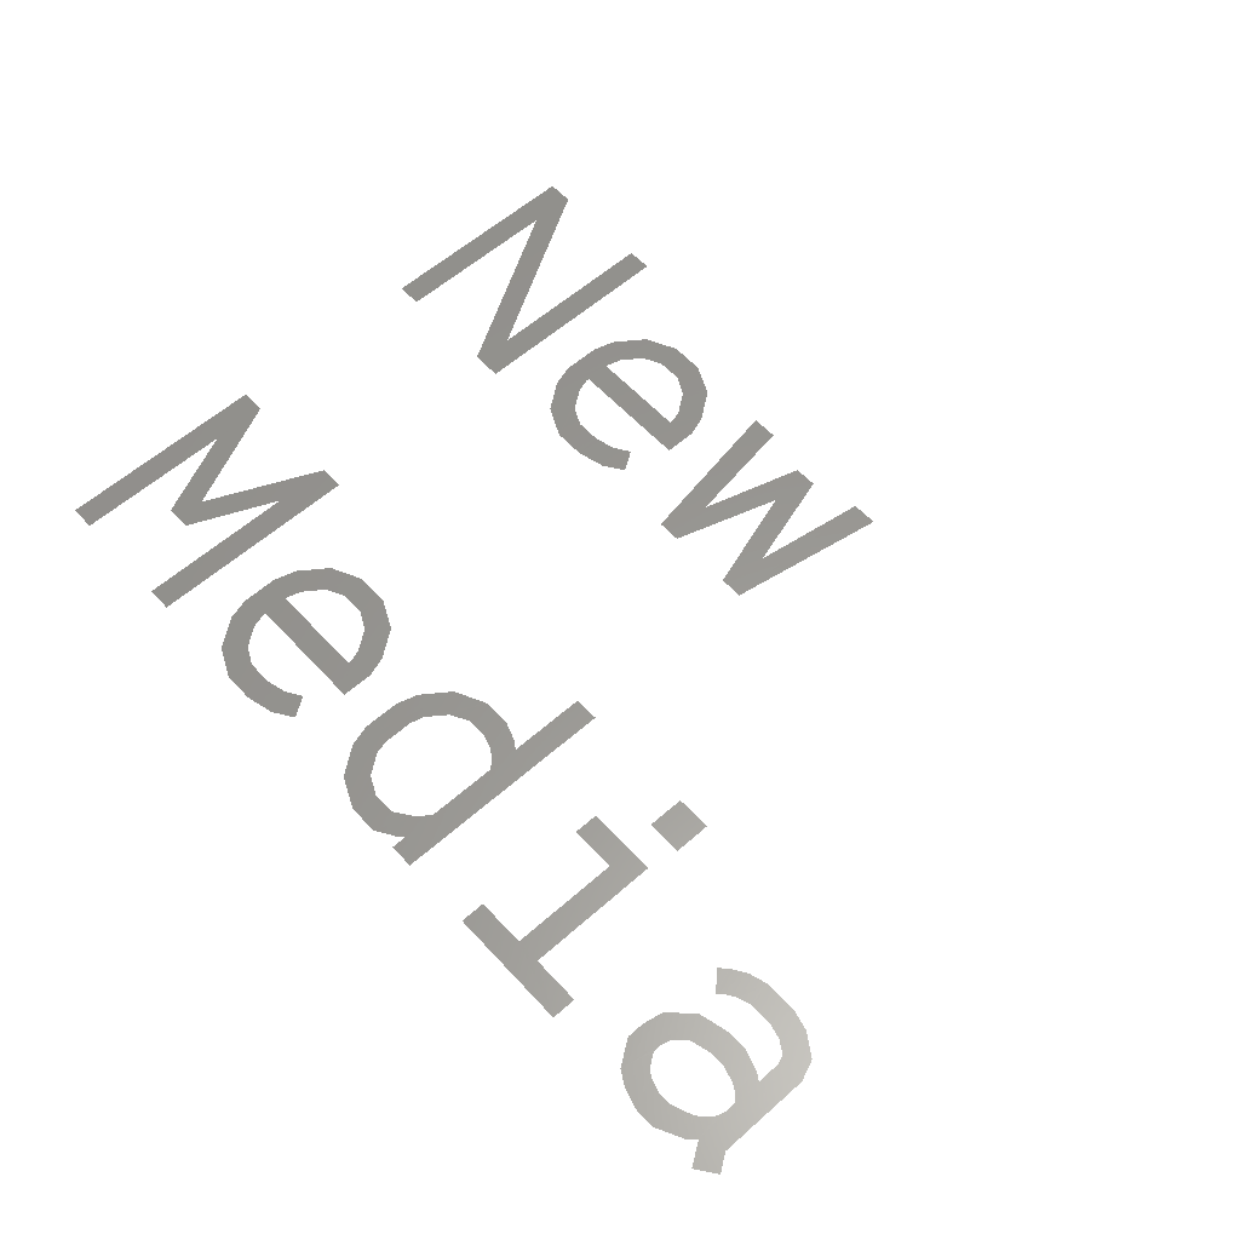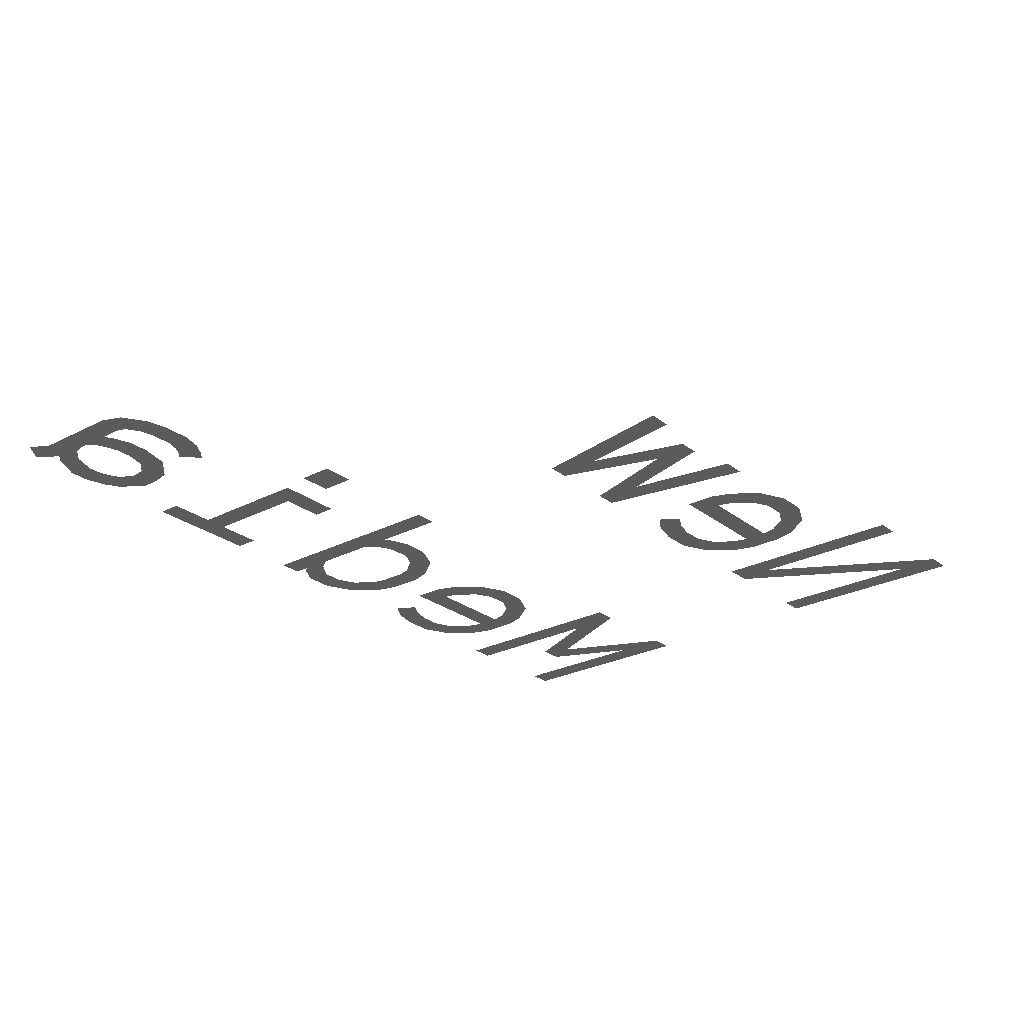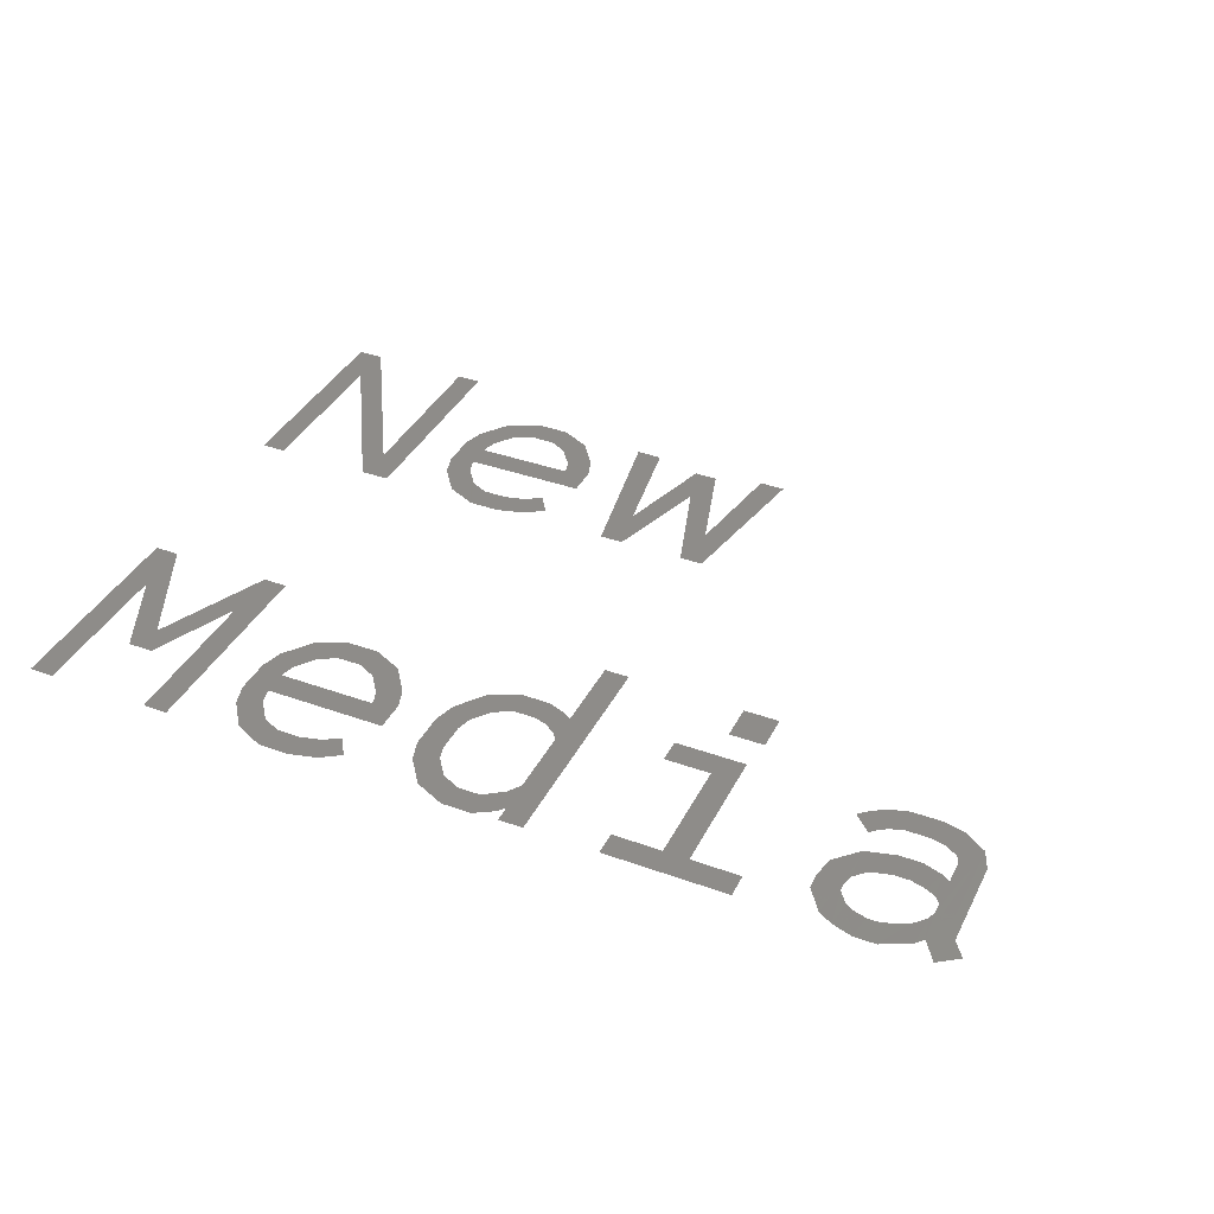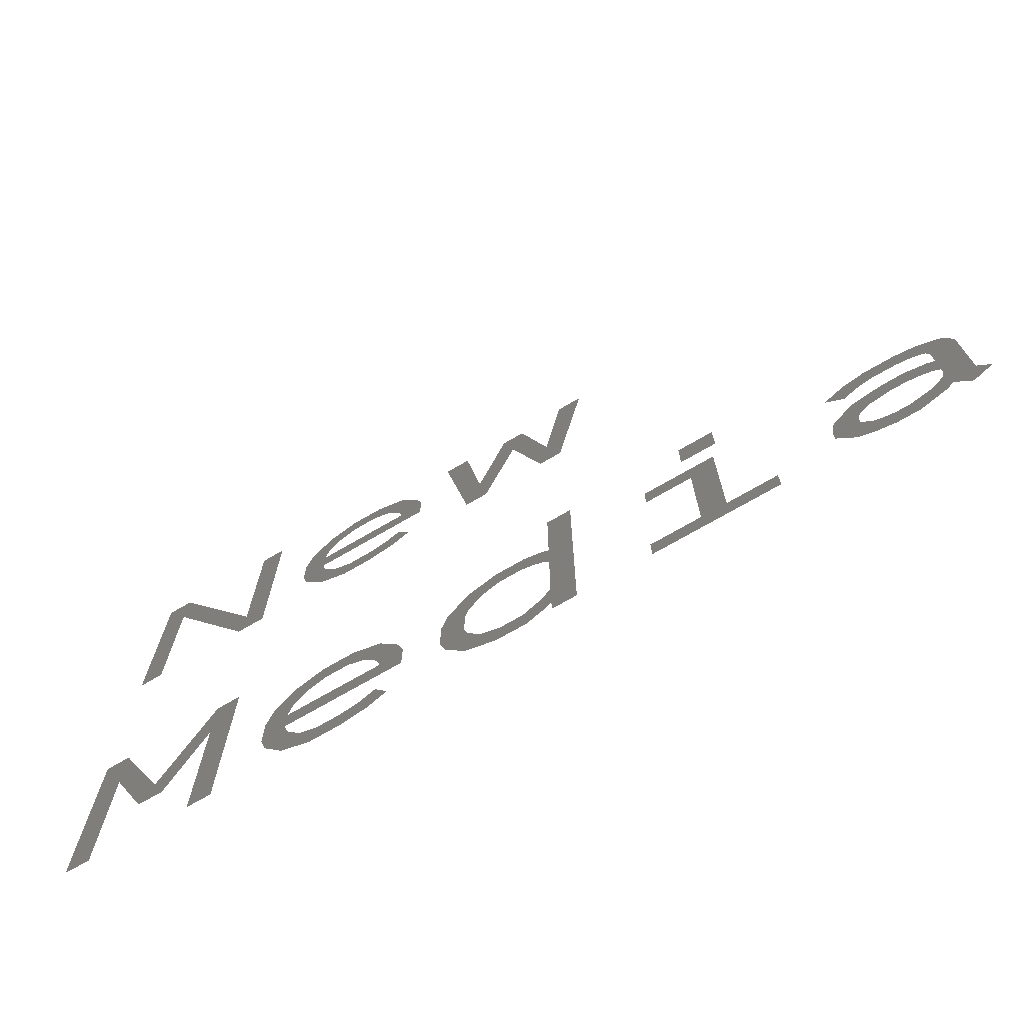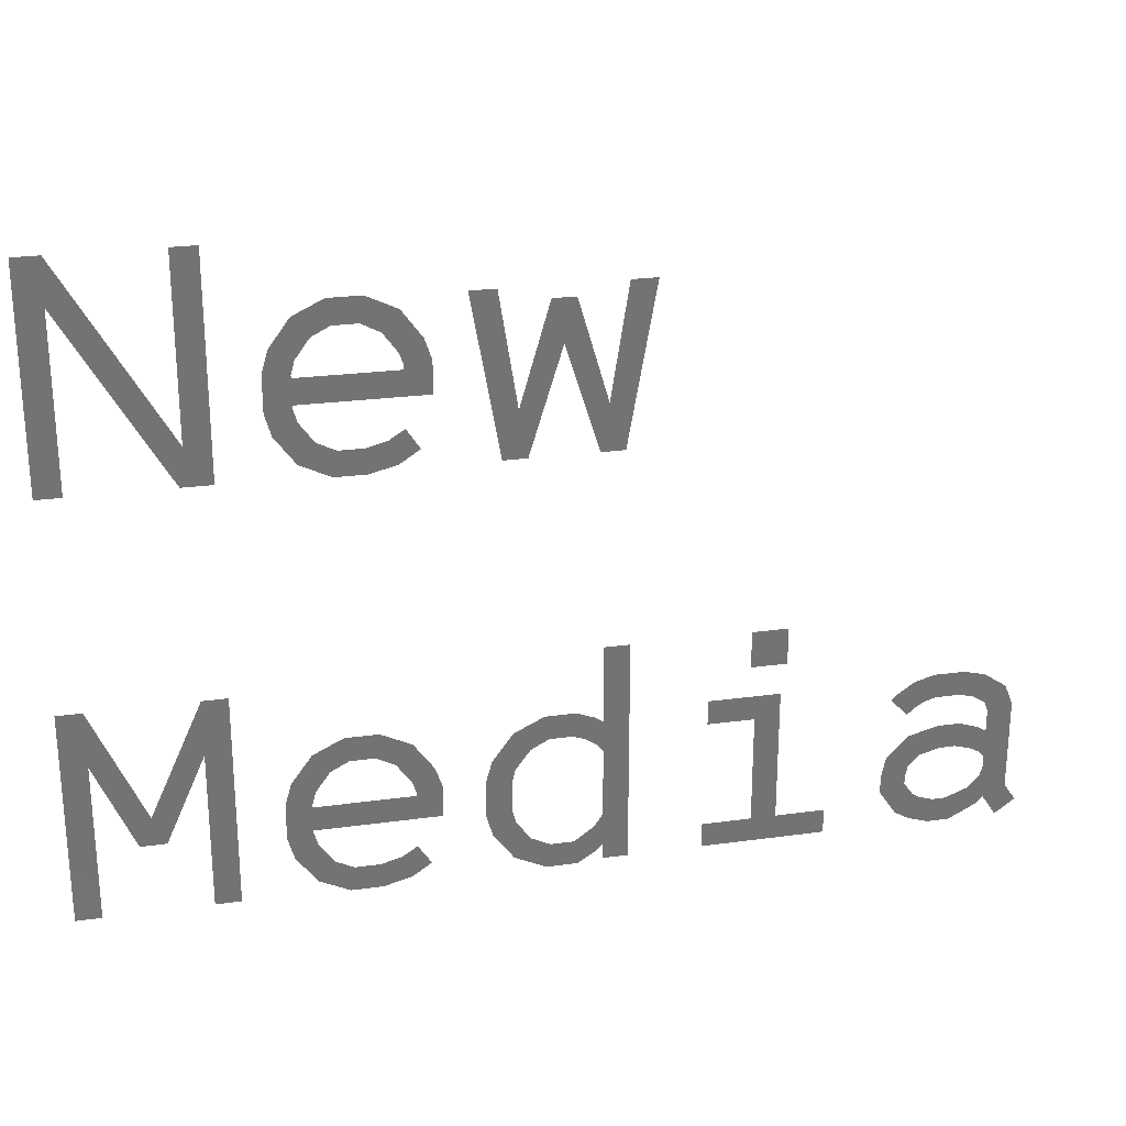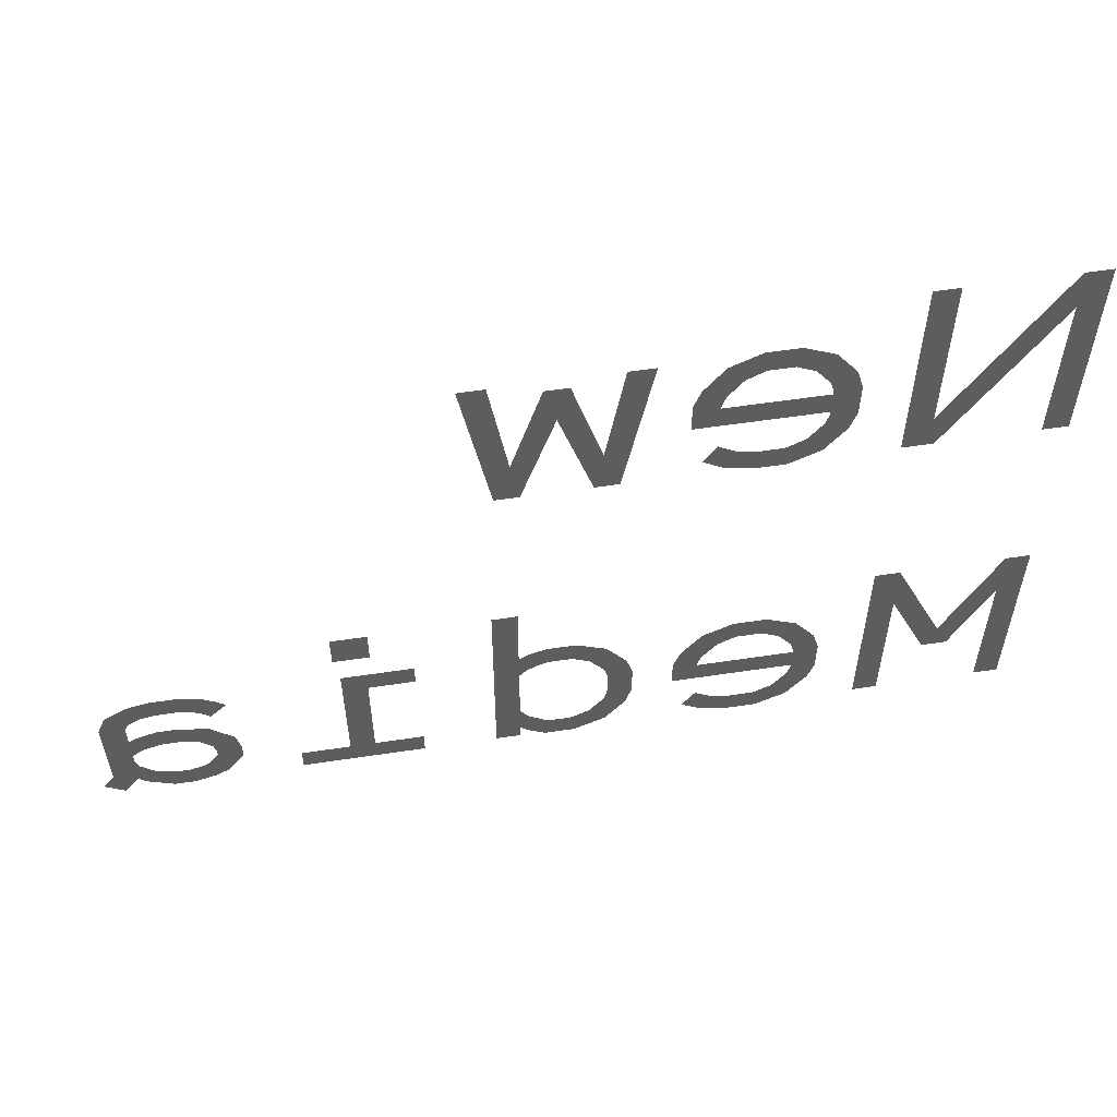
<metadata>
{"format":"stl","ext":"stl","renderer":"f3d","projection":"perspective","resolution":1024,"background":"white","views":[{"elev":59.0,"azim":-132.3,"up":"+Y"},{"elev":-26.0,"azim":-50.6,"up":"+Y"},{"elev":38.0,"azim":-155.4,"up":"+Y"},{"elev":-71.3,"azim":-149.7,"up":"+Z"},{"elev":24.7,"azim":167.3,"up":"+Z"},{"elev":56.4,"azim":-9.0,"up":"+Z"}]}
</metadata>
<code>
# stl→obj: 190 verts, 190 faces
v 3349 1.145e+04 1581
v 3350 1.145e+04 1570
v 3350 1.145e+04 1581
v 3357 1.145e+04 1581
v 3359 1.145e+04 1567
v 3359 1.145e+04 1581
v 3357 1.145e+04 1578
v 3351 1.145e+04 1567
v 3349 1.145e+04 1567
v 3357 1.145e+04 1567
v 3345 1.145e+04 1575
v 3346 1.145e+04 1571
v 3346 1.145e+04 1574
v 3345 1.145e+04 1570
v 3344 1.145e+04 1577
v 3344 1.145e+04 1573
v 3344 1.145e+04 1574
v 3342 1.145e+04 1578
v 3343 1.145e+04 1576
v 3342 1.145e+04 1576
v 3340 1.145e+04 1578
v 3340 1.145e+04 1576
v 3339 1.145e+04 1576
v 3338 1.145e+04 1577
v 3338 1.145e+04 1574
v 3337 1.145e+04 1575
v 3338 1.145e+04 1573
v 3344 1.145e+04 1572
v 3336 1.145e+04 1572
v 3336 1.145e+04 1574
v 3344 1.145e+04 1568
v 3344 1.145e+04 1571
v 3342 1.145e+04 1567
v 3343 1.145e+04 1569
v 3342 1.145e+04 1569
v 3340 1.145e+04 1567
v 3340 1.145e+04 1569
v 3339 1.145e+04 1569
v 3338 1.145e+04 1568
v 3338 1.145e+04 1570
v 3337 1.145e+04 1568
v 3333 1.145e+04 1578
v 3332 1.145e+04 1567
v 3334 1.145e+04 1578
v 3331 1.145e+04 1570
v 3331 1.145e+04 1567
v 3329 1.145e+04 1577
v 3329 1.145e+04 1574
v 3328 1.145e+04 1577
v 3327 1.145e+04 1567
v 3326 1.145e+04 1570
v 3325 1.145e+04 1567
v 3325 1.145e+04 1578
v 3323 1.145e+04 1578
v 3354 1.145e+04 1547
v 3357 1.145e+04 1550
v 3357 1.145e+04 1554
v 3354 1.145e+04 1545
v 3353 1.145e+04 1545
v 3350 1.145e+04 1554
v 3350 1.145e+04 1550
v 3350 1.145e+04 1540
v 3349 1.145e+04 1540
v 3349 1.145e+04 1554
v 3359 1.145e+04 1540
v 3359 1.145e+04 1554
v 3357 1.145e+04 1540
v 3345 1.145e+04 1548
v 3346 1.145e+04 1544
v 3346 1.145e+04 1546
v 3345 1.145e+04 1543
v 3344 1.145e+04 1550
v 3344 1.145e+04 1546
v 3344 1.145e+04 1547
v 3342 1.145e+04 1551
v 3343 1.145e+04 1548
v 3342 1.145e+04 1549
v 3340 1.145e+04 1551
v 3340 1.145e+04 1549
v 3339 1.145e+04 1548
v 3338 1.145e+04 1550
v 3338 1.145e+04 1547
v 3338 1.145e+04 1546
v 3337 1.145e+04 1548
v 3344 1.145e+04 1544
v 3336 1.145e+04 1544
v 3336 1.145e+04 1546
v 3344 1.145e+04 1541
v 3344 1.145e+04 1543
v 3342 1.145e+04 1540
v 3343 1.145e+04 1542
v 3342 1.145e+04 1542
v 3340 1.145e+04 1540
v 3340 1.145e+04 1542
v 3339 1.145e+04 1542
v 3338 1.145e+04 1540
v 3338 1.145e+04 1542
v 3337 1.145e+04 1541
v 3325 1.145e+04 1555
v 3326 1.145e+04 1550
v 3326 1.145e+04 1555
v 3326 1.145e+04 1548
v 3326 1.145e+04 1543
v 3326 1.145e+04 1541
v 3326 1.145e+04 1540
v 3325 1.145e+04 1540
v 3333 1.145e+04 1543
v 3332 1.145e+04 1544
v 3332 1.145e+04 1541
v 3332 1.145e+04 1546
v 3332 1.145e+04 1543
v 3330 1.145e+04 1540
v 3331 1.145e+04 1542
v 3330 1.145e+04 1542
v 3328 1.145e+04 1540
v 3328 1.145e+04 1542
v 3327 1.145e+04 1542
v 3327 1.145e+04 1541
v 3333 1.145e+04 1548
v 3334 1.145e+04 1544
v 3334 1.145e+04 1546
v 3332 1.145e+04 1550
v 3332 1.145e+04 1547
v 3330 1.145e+04 1551
v 3331 1.145e+04 1548
v 3330 1.145e+04 1549
v 3328 1.145e+04 1551
v 3328 1.145e+04 1549
v 3327 1.145e+04 1549
v 3327 1.145e+04 1550
v 3327 1.145e+04 1548
v 3315 1.145e+04 1550
v 3320 1.145e+04 1549
v 3320 1.145e+04 1550
v 3317 1.145e+04 1549
v 3317 1.145e+04 1542
v 3320 1.145e+04 1540
v 3320 1.145e+04 1542
v 3312 1.145e+04 1540
v 3315 1.145e+04 1542
v 3312 1.145e+04 1542
v 3315 1.145e+04 1555
v 3317 1.145e+04 1552
v 3317 1.145e+04 1555
v 3315 1.145e+04 1552
v 3307 1.145e+04 1550
v 3307 1.145e+04 1548
v 3308 1.145e+04 1549
v 3306 1.145e+04 1550
v 3306 1.145e+04 1548
v 3305 1.145e+04 1551
v 3306 1.145e+04 1549
v 3305 1.145e+04 1549
v 3303 1.145e+04 1551
v 3303 1.145e+04 1549
v 3302 1.145e+04 1549
v 3302 1.145e+04 1550
v 3302 1.145e+04 1548
v 3300 1.145e+04 1549
v 3301 1.145e+04 1548
v 3301 1.145e+04 1546
v 3301 1.145e+04 1544
v 3301 1.145e+04 1541
v 3300 1.145e+04 1540
v 3300 1.145e+04 1542
v 3299 1.145e+04 1541
v 3300 1.145e+04 1548
v 3307 1.145e+04 1541
v 3307 1.145e+04 1543
v 3306 1.145e+04 1540
v 3306 1.145e+04 1542
v 3305 1.145e+04 1540
v 3305 1.145e+04 1542
v 3303 1.145e+04 1540
v 3304 1.145e+04 1542
v 3302 1.145e+04 1542
v 3302 1.145e+04 1541
v 3302 1.145e+04 1543
v 3308 1.145e+04 1545
v 3308 1.145e+04 1542
v 3308 1.145e+04 1544
v 3307 1.145e+04 1546
v 3306 1.145e+04 1544
v 3305 1.145e+04 1547
v 3306 1.145e+04 1545
v 3304 1.145e+04 1545
v 3303 1.145e+04 1547
v 3303 1.145e+04 1545
v 3302 1.145e+04 1545
v 3302 1.145e+04 1546
f 1 2 3
f 4 5 6
f 5 4 7
f 7 4 8
f 8 4 2
f 8 2 9
f 9 2 1
f 10 5 7
f 11 12 13
f 12 11 14
f 14 11 15
f 14 15 16
f 16 15 17
f 17 15 18
f 17 18 19
f 19 18 20
f 20 18 21
f 20 21 22
f 22 21 23
f 23 21 24
f 23 24 25
f 25 24 25
f 25 24 26
f 25 26 27
f 27 28 16
f 28 27 29
f 29 27 26
f 29 26 30
f 14 28 31
f 28 14 16
f 28 16 16
f 28 16 28
f 31 28 32
f 31 32 33
f 33 32 34
f 33 34 35
f 33 35 36
f 36 35 37
f 36 37 38
f 36 38 39
f 39 38 40
f 39 40 41
f 42 43 44
f 43 42 45
f 43 45 46
f 46 45 47
f 46 47 48
f 48 47 49
f 48 49 50
f 50 49 51
f 50 51 52
f 52 51 53
f 52 53 54
f 55 56 57
f 56 55 58
f 58 55 59
f 59 55 60
f 59 60 61
f 61 60 62
f 62 60 63
f 63 60 64
f 57 65 66
f 65 57 67
f 67 57 56
f 68 69 70
f 69 68 71
f 71 68 72
f 71 72 73
f 73 72 74
f 74 72 75
f 74 75 76
f 76 75 77
f 77 75 78
f 77 78 79
f 79 78 80
f 80 78 81
f 80 81 82
f 82 81 83
f 83 81 84
f 83 84 83
f 83 85 73
f 85 83 86
f 86 83 84
f 86 84 87
f 71 85 88
f 85 71 73
f 85 73 73
f 85 73 85
f 88 85 89
f 88 89 90
f 90 89 91
f 90 91 92
f 90 92 93
f 93 92 94
f 93 94 95
f 93 95 96
f 96 95 97
f 96 97 98
f 99 100 101
f 100 99 102
f 102 99 103
f 103 99 104
f 104 99 105
f 105 99 106
f 107 108 109
f 108 107 110
f 109 108 111
f 109 111 112
f 112 111 113
f 112 113 114
f 112 114 115
f 115 114 116
f 115 116 117
f 115 117 118
f 118 117 103
f 118 103 104
f 119 120 121
f 120 119 107
f 107 119 122
f 107 122 110
f 110 122 123
f 123 122 124
f 123 124 125
f 125 124 126
f 126 124 127
f 126 127 128
f 128 127 129
f 129 127 130
f 129 130 131
f 131 130 100
f 131 100 102
f 132 133 134
f 133 132 135
f 135 132 136
f 136 137 138
f 137 136 139
f 139 136 140
f 140 136 132
f 139 140 141
f 142 143 144
f 143 142 145
f 146 147 148
f 147 146 149
f 147 149 150
f 150 149 151
f 150 151 152
f 152 151 153
f 153 151 154
f 153 154 155
f 155 154 156
f 156 154 157
f 156 157 158
f 158 157 159
f 158 159 160
f 160 159 161
f 161 159 162
f 162 159 162
f 162 159 163
f 163 159 164
f 164 159 165
f 164 165 166
f 165 159 167
f 168 169 170
f 169 168 169
f 170 169 171
f 170 171 172
f 172 171 171
f 172 171 173
f 172 173 174
f 174 173 175
f 174 175 176
f 174 176 177
f 177 176 178
f 177 178 163
f 163 178 162
f 179 180 181
f 180 179 168
f 168 179 182
f 168 182 169
f 169 182 183
f 183 182 184
f 183 184 185
f 185 184 186
f 186 184 187
f 186 187 188
f 188 187 189
f 189 187 190
f 189 190 189
f 189 190 161
f 189 161 162

</code>
